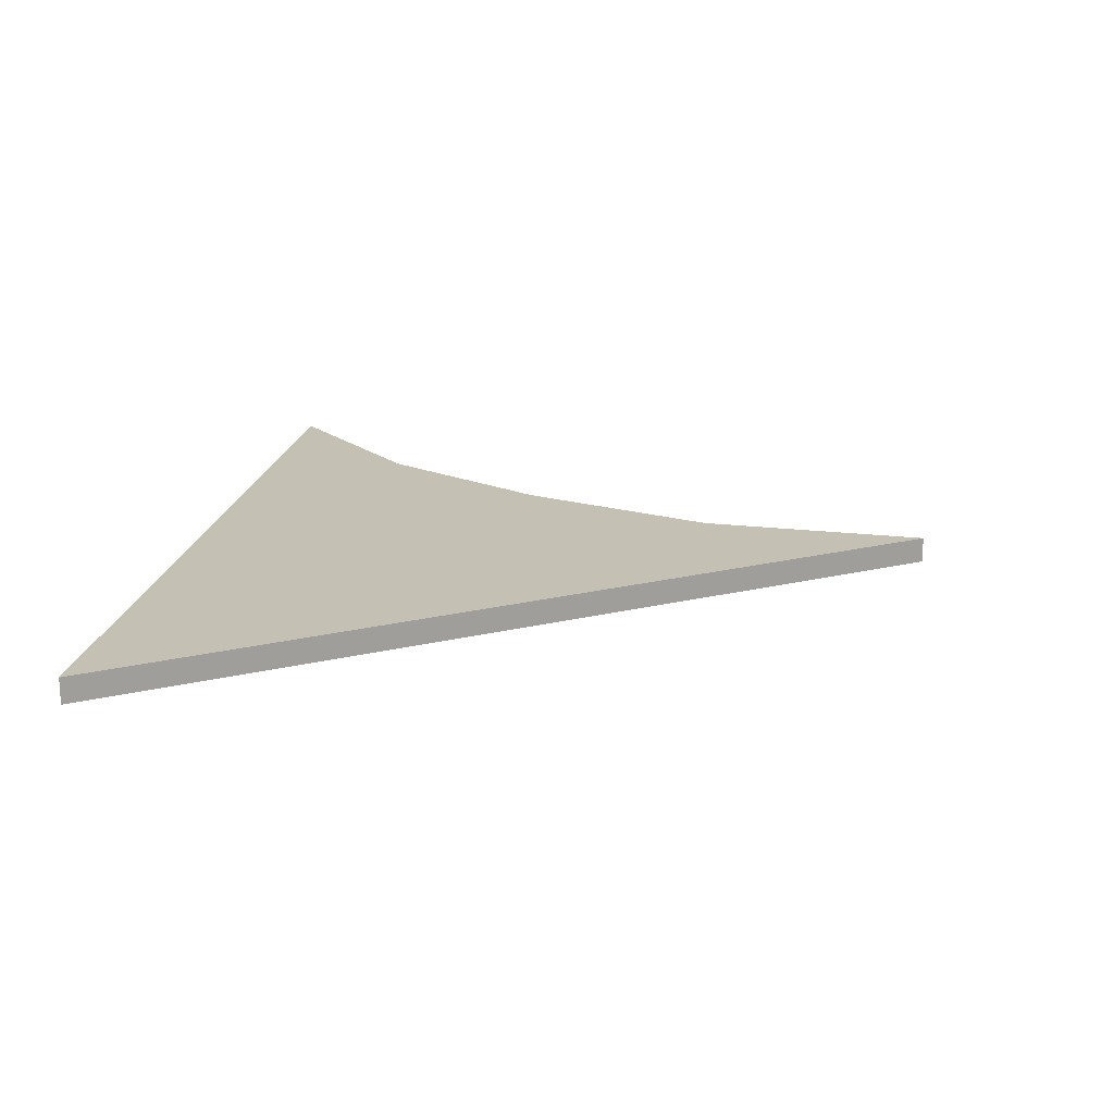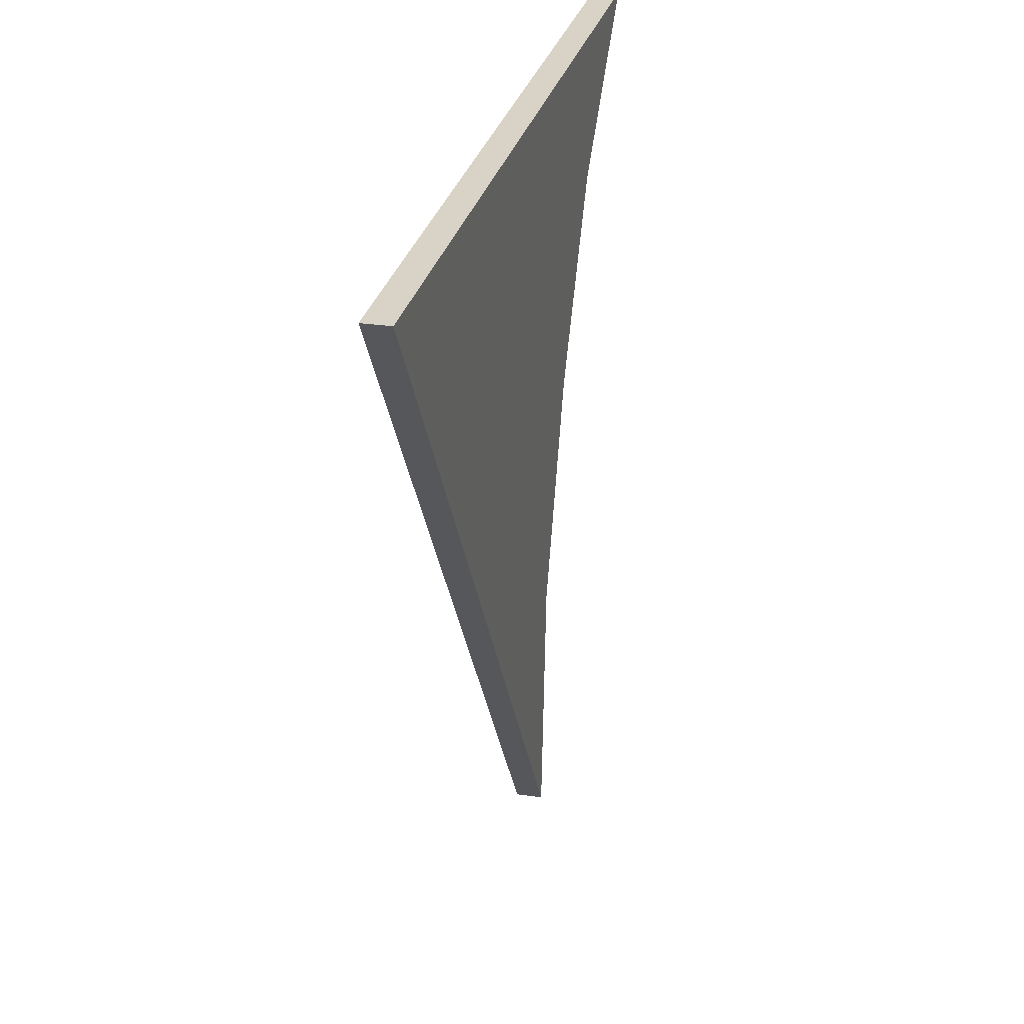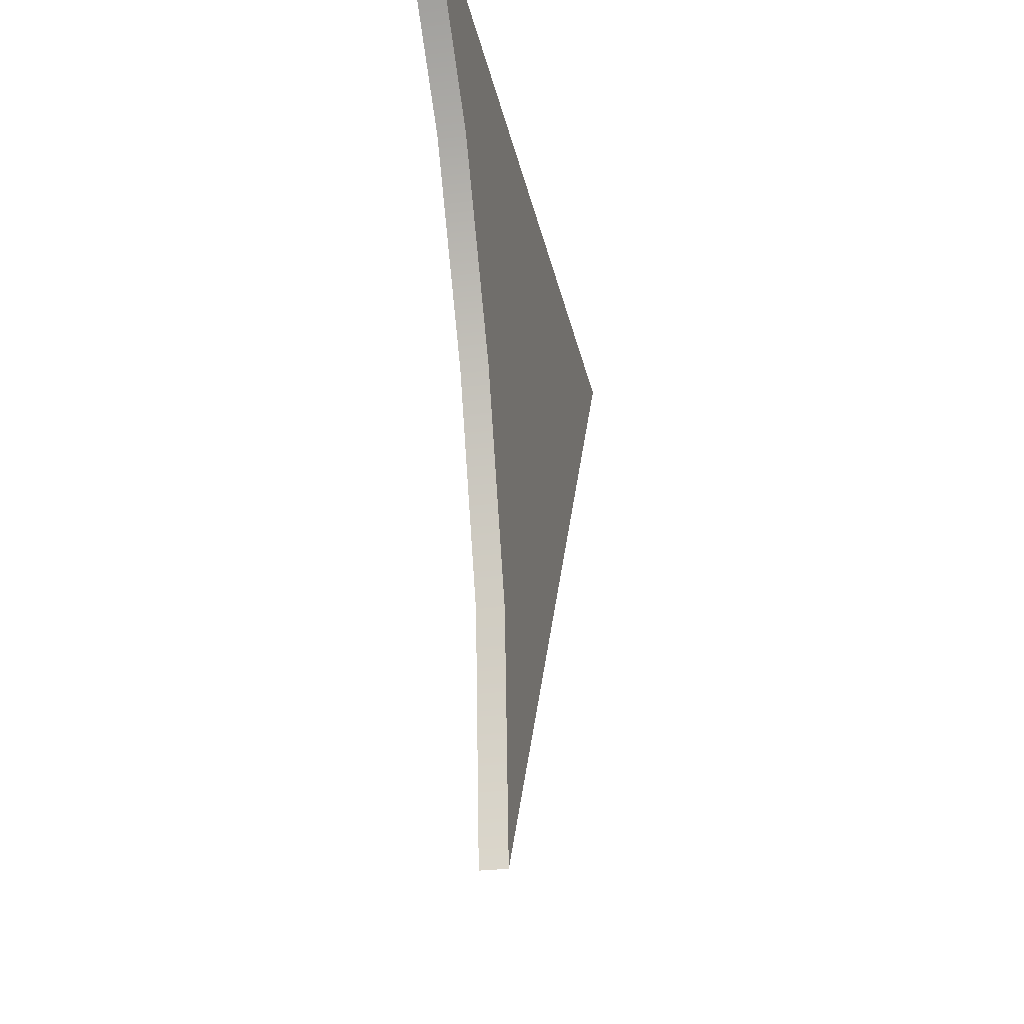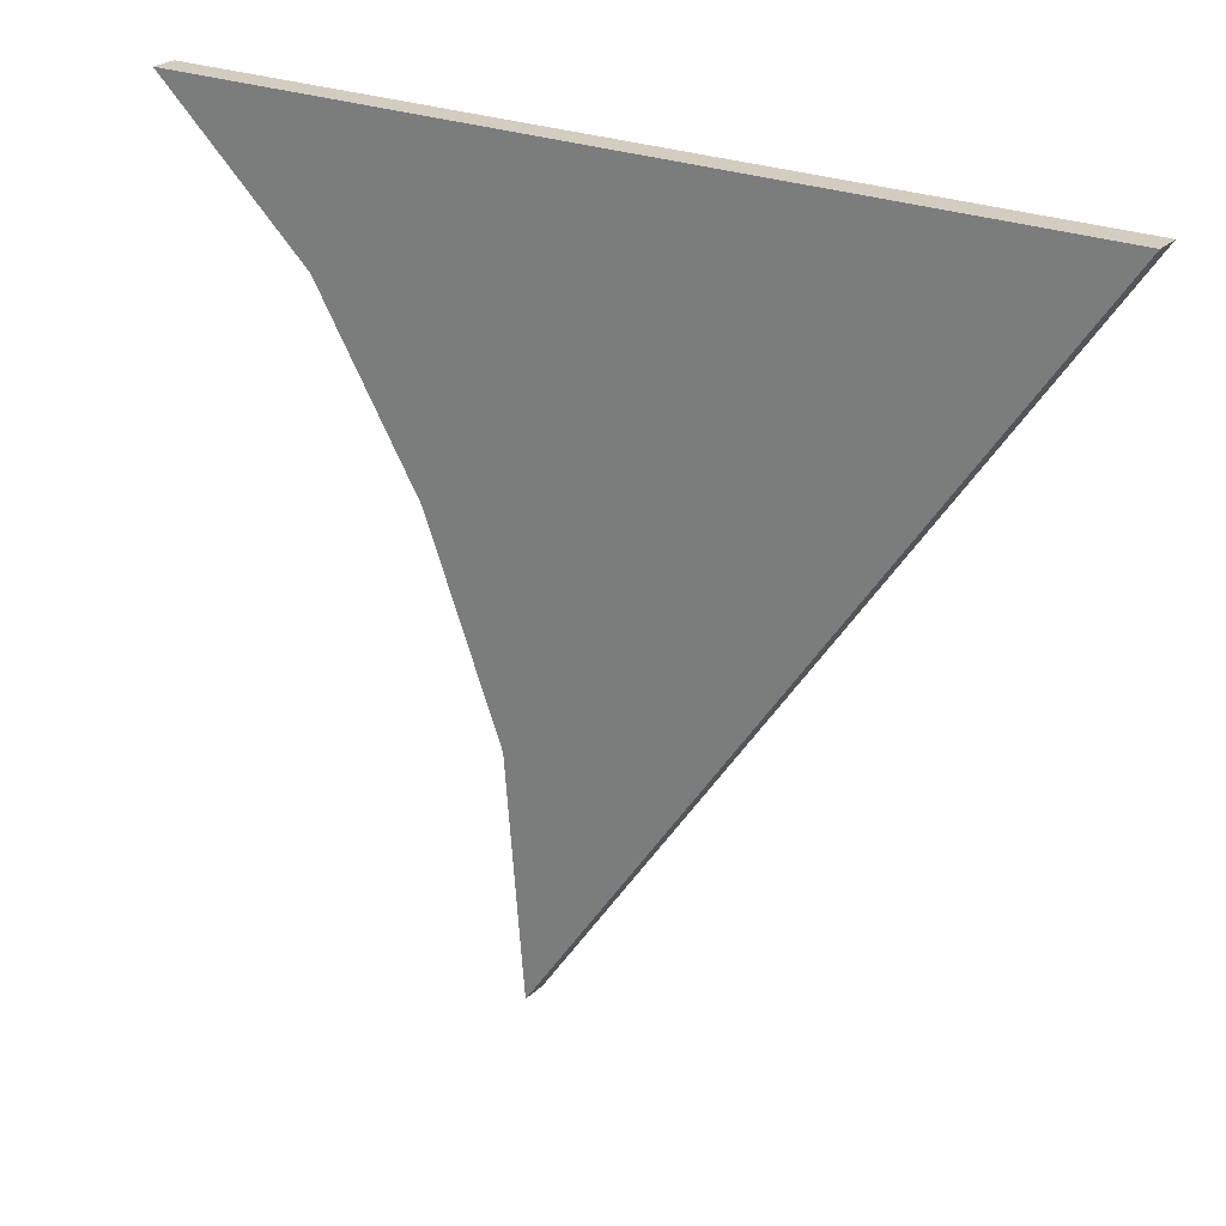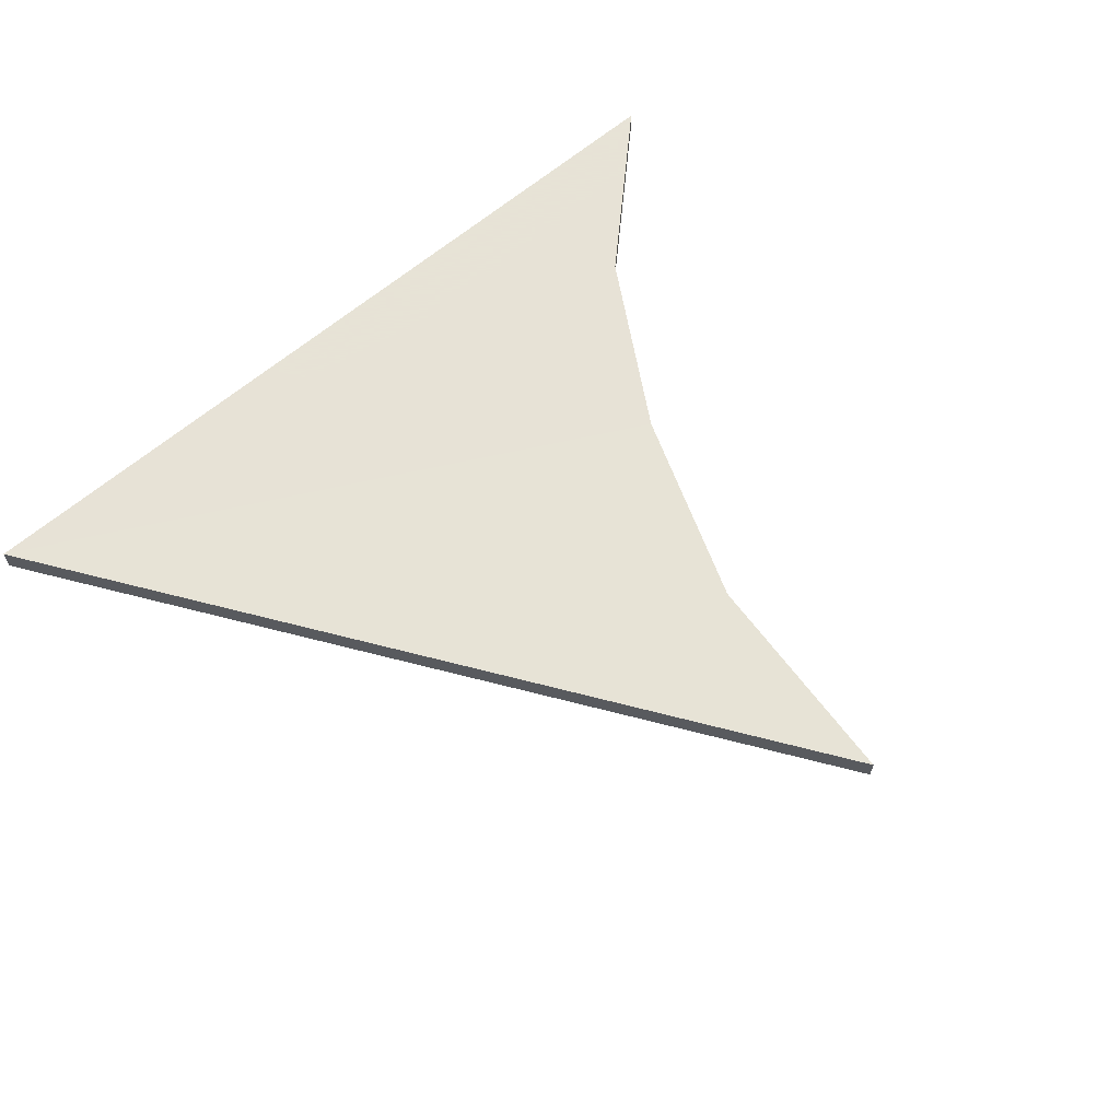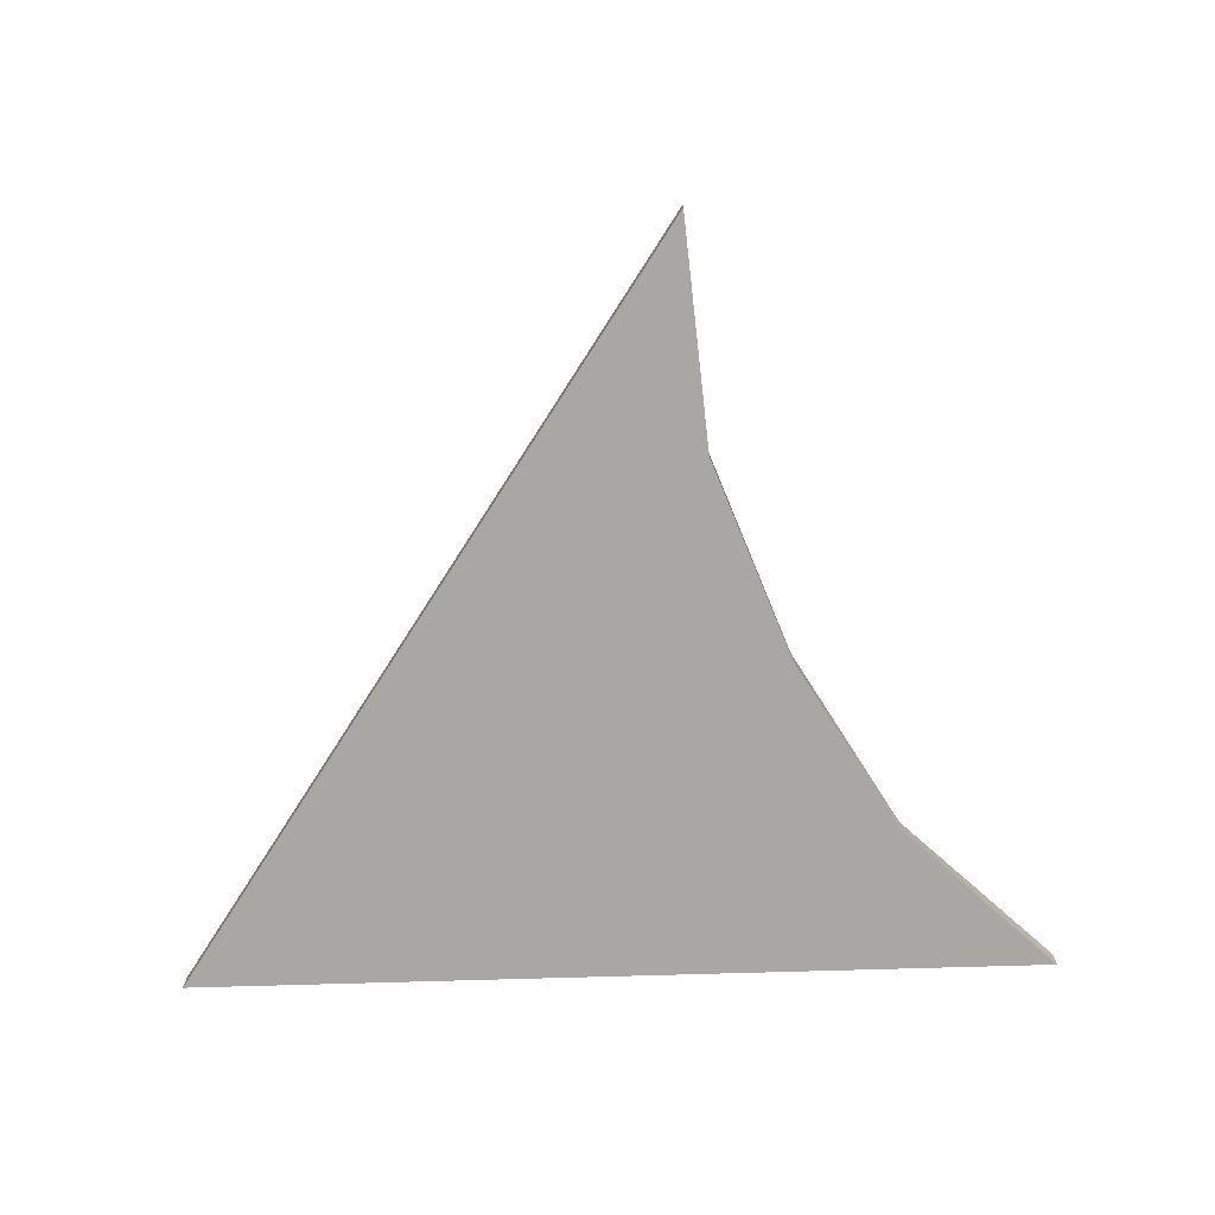
<metadata>
{"format":"obj","ext":"obj","renderer":"f3d","projection":"perspective","resolution":1024,"background":"white","views":[{"elev":18.3,"azim":-81.5,"up":"+Z"},{"elev":28.0,"azim":-77.2,"up":"+Y"},{"elev":-27.2,"azim":100.9,"up":"+Y"},{"elev":24.7,"azim":-146.5,"up":"+Y"},{"elev":62.8,"azim":-40.8,"up":"+Z"},{"elev":-74.7,"azim":1.8,"up":"+Z"}]}
</metadata>
<code>
v 0.6765 -0.9884 0.01685
v -0 0 0.01685
v 0.7014 -0.6849 0.01685
v 0.466 -0.2444 0.01685
v 0.8011 -0.4207 0.01685
v 0.939 -0.1886 0.01685
v 1.141 0.002827 0.01685
v 0.4008 -0.3716 0.01685
v 0.2546 -0.3719 0.01685
v 0.5327 -0.1186 0.01685
v 0.4508 0.001118 0.01685
v 0.4008 -0.3716 -0.01684
v 0.466 -0.2444 -0.01684
v 0.2546 -0.3719 -0.01684
v -0 0 -0.01684
v 0.8011 -0.4207 -0.01684
v 0.5327 -0.1186 -0.01684
v 0.939 -0.1886 -0.01684
v 0.4508 0.001118 -0.01684
v 1.141 0.002827 -0.01684
v 0.7014 -0.6849 -0.01684
v 0.6765 -0.9884 -0.01684
f 13 12 14 15
f 16 13 17 18
f 19 20 18 17
f 21 12 13 16
f 12 21 22 14
f 15 19 17 13
f 4 2 9 8
f 5 6 10 4
f 11 10 6 7
f 3 5 4 8
f 8 9 1 3
f 2 4 10 11
f 9 2 15 14
f 6 5 16 18
f 11 7 20 19
f 7 6 18 20
f 5 3 21 16
f 3 1 22 21
f 1 9 14 22
f 2 11 19 15

</code>
